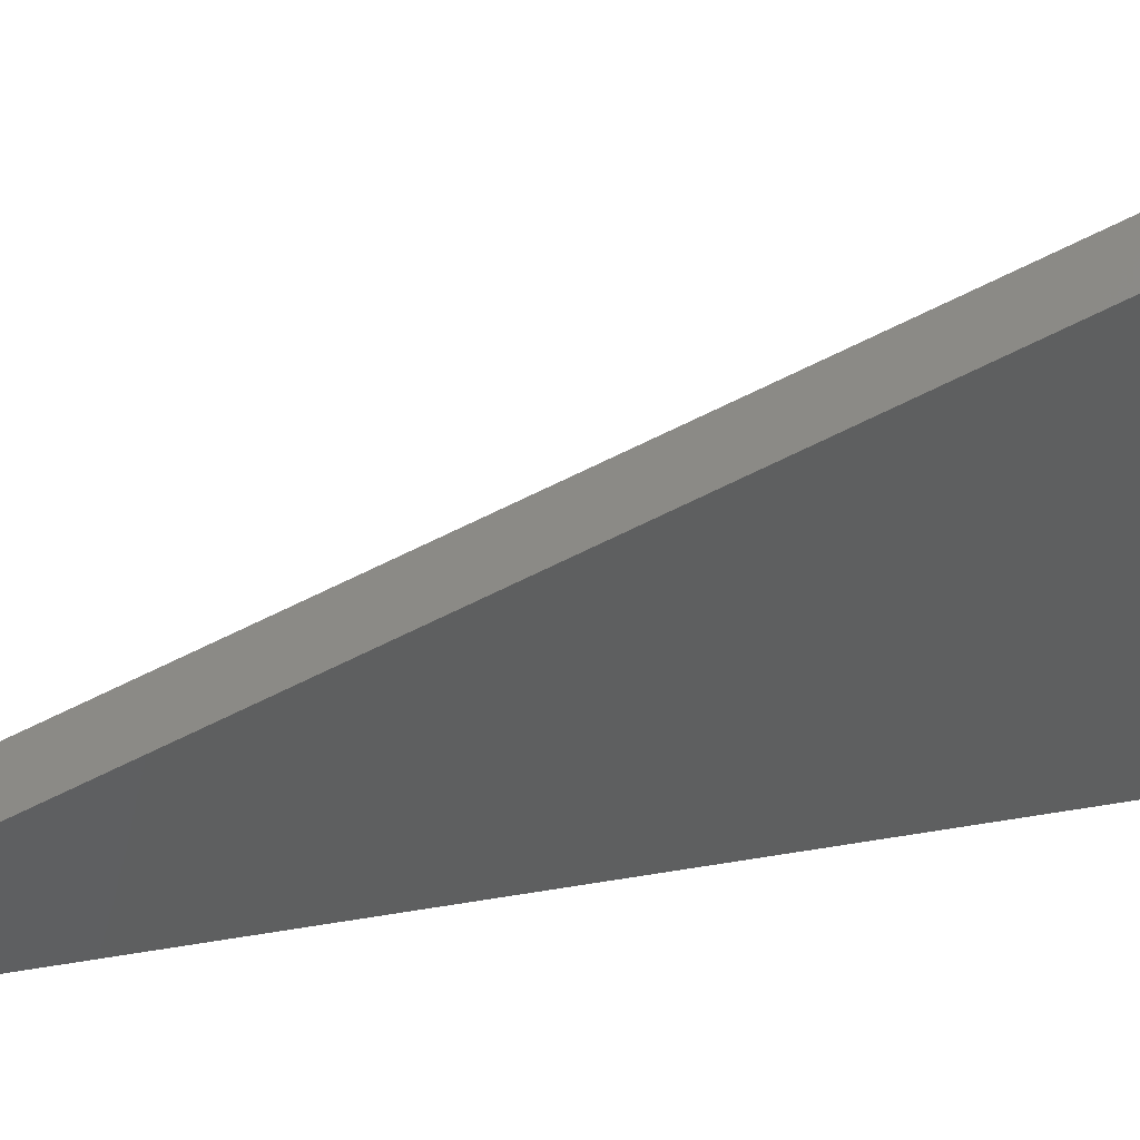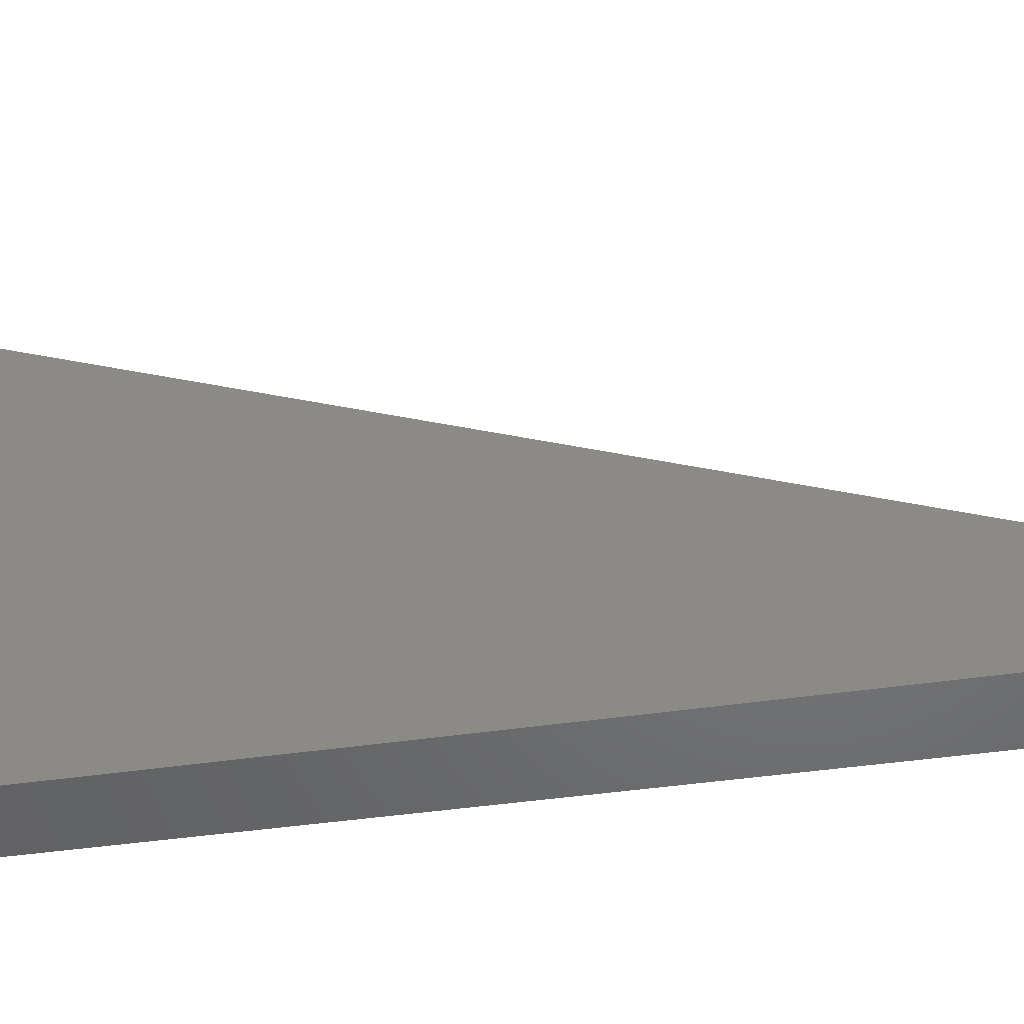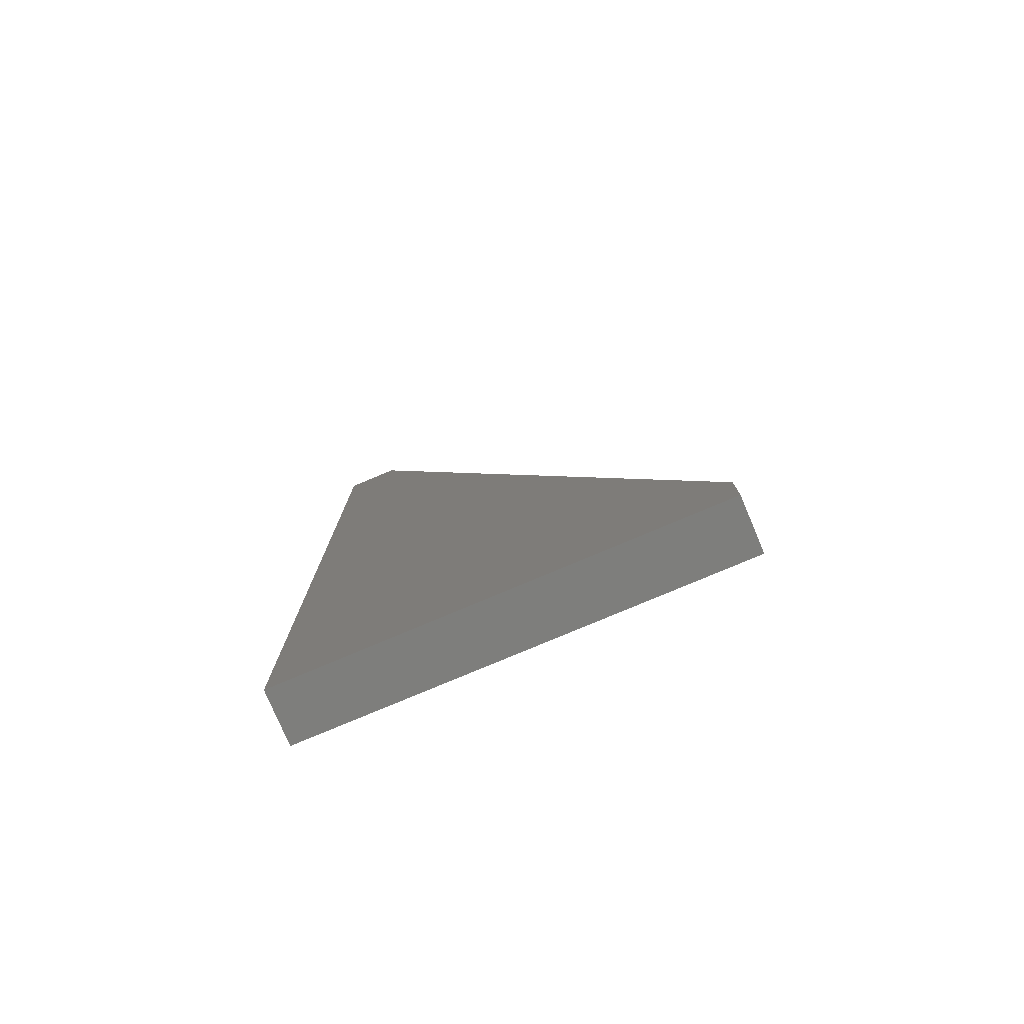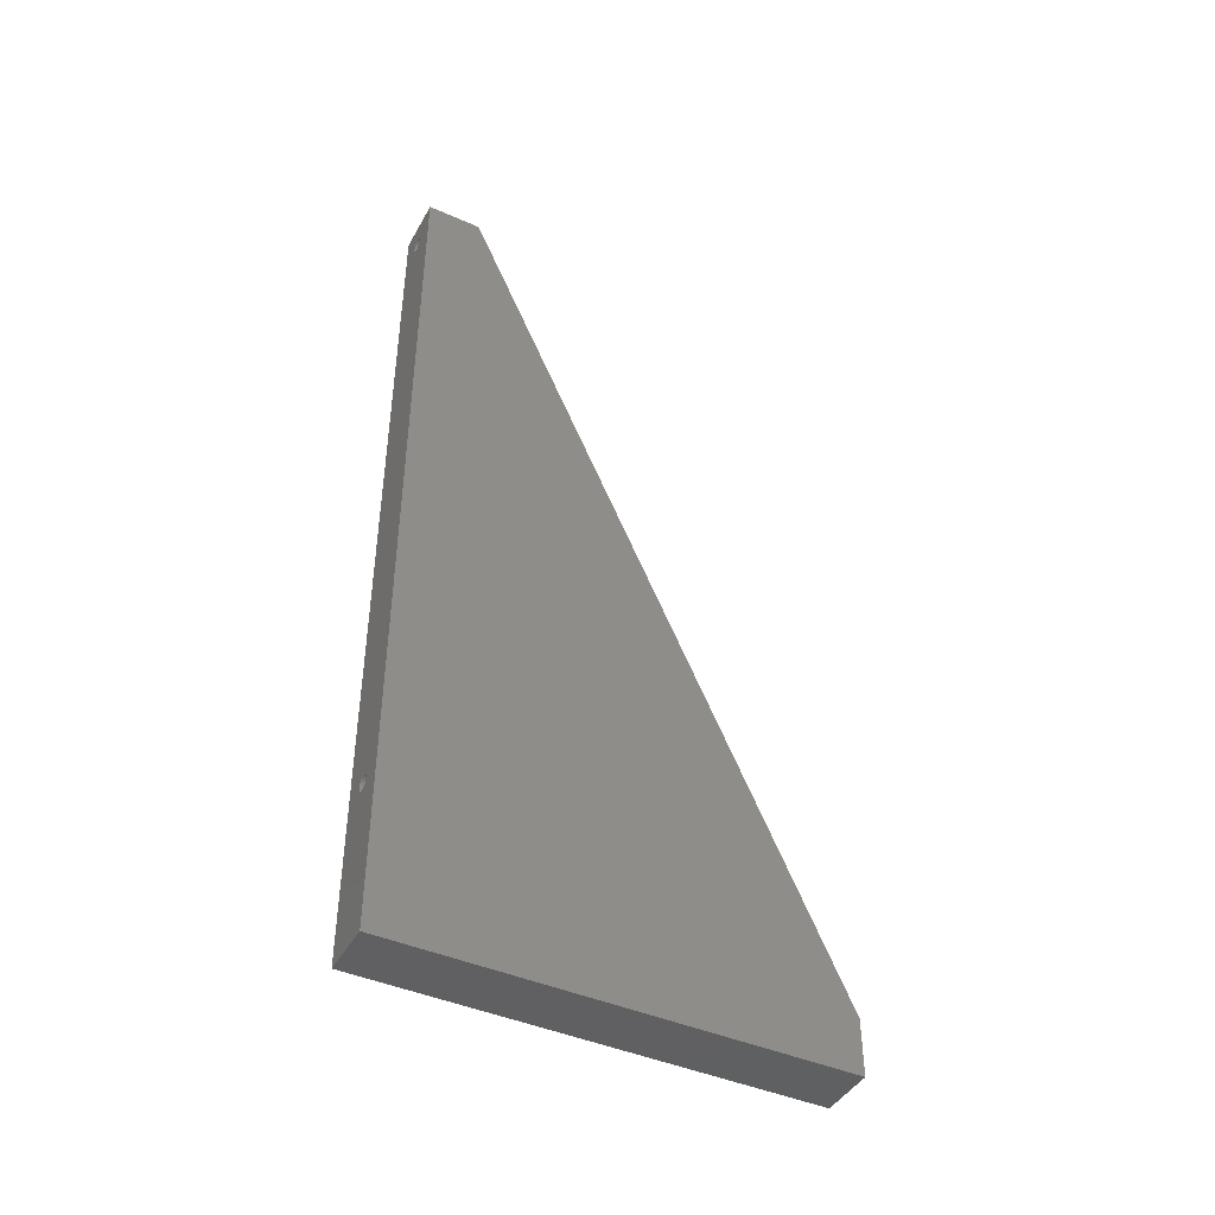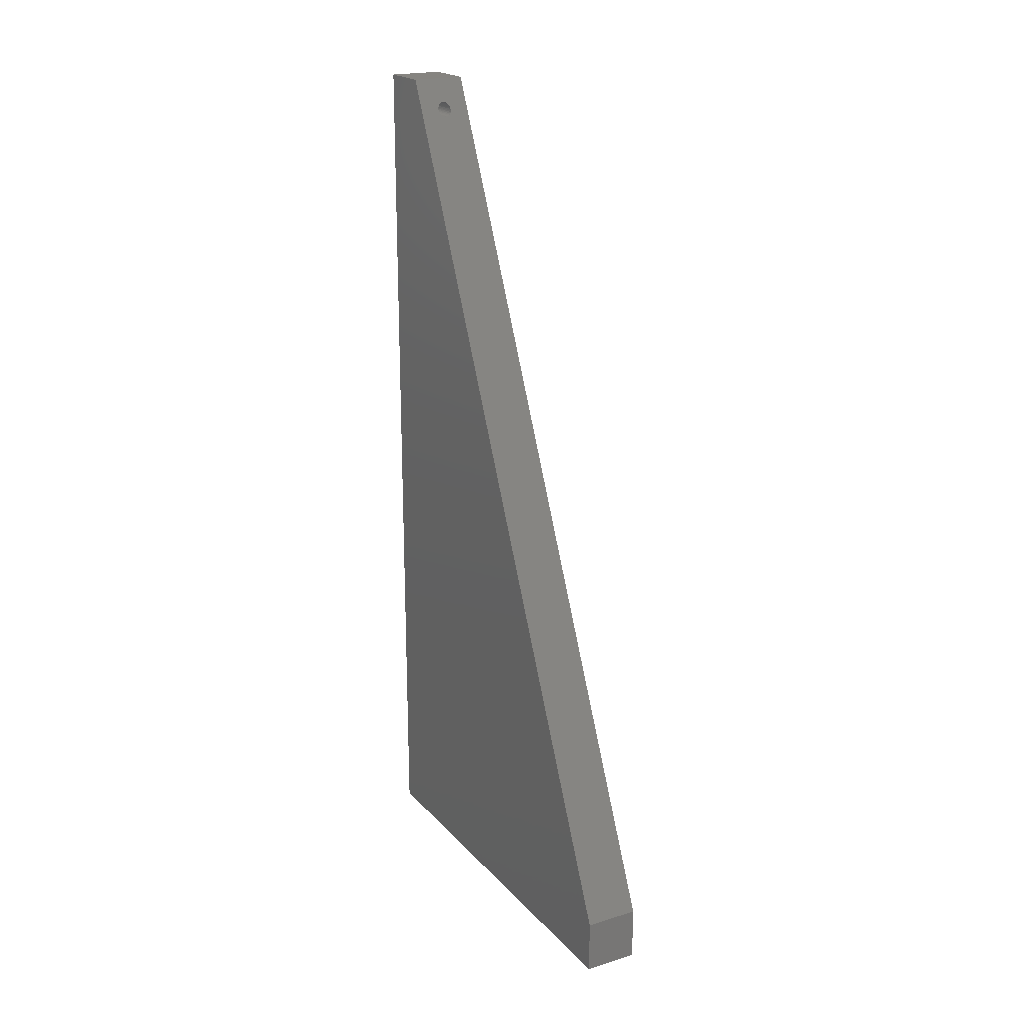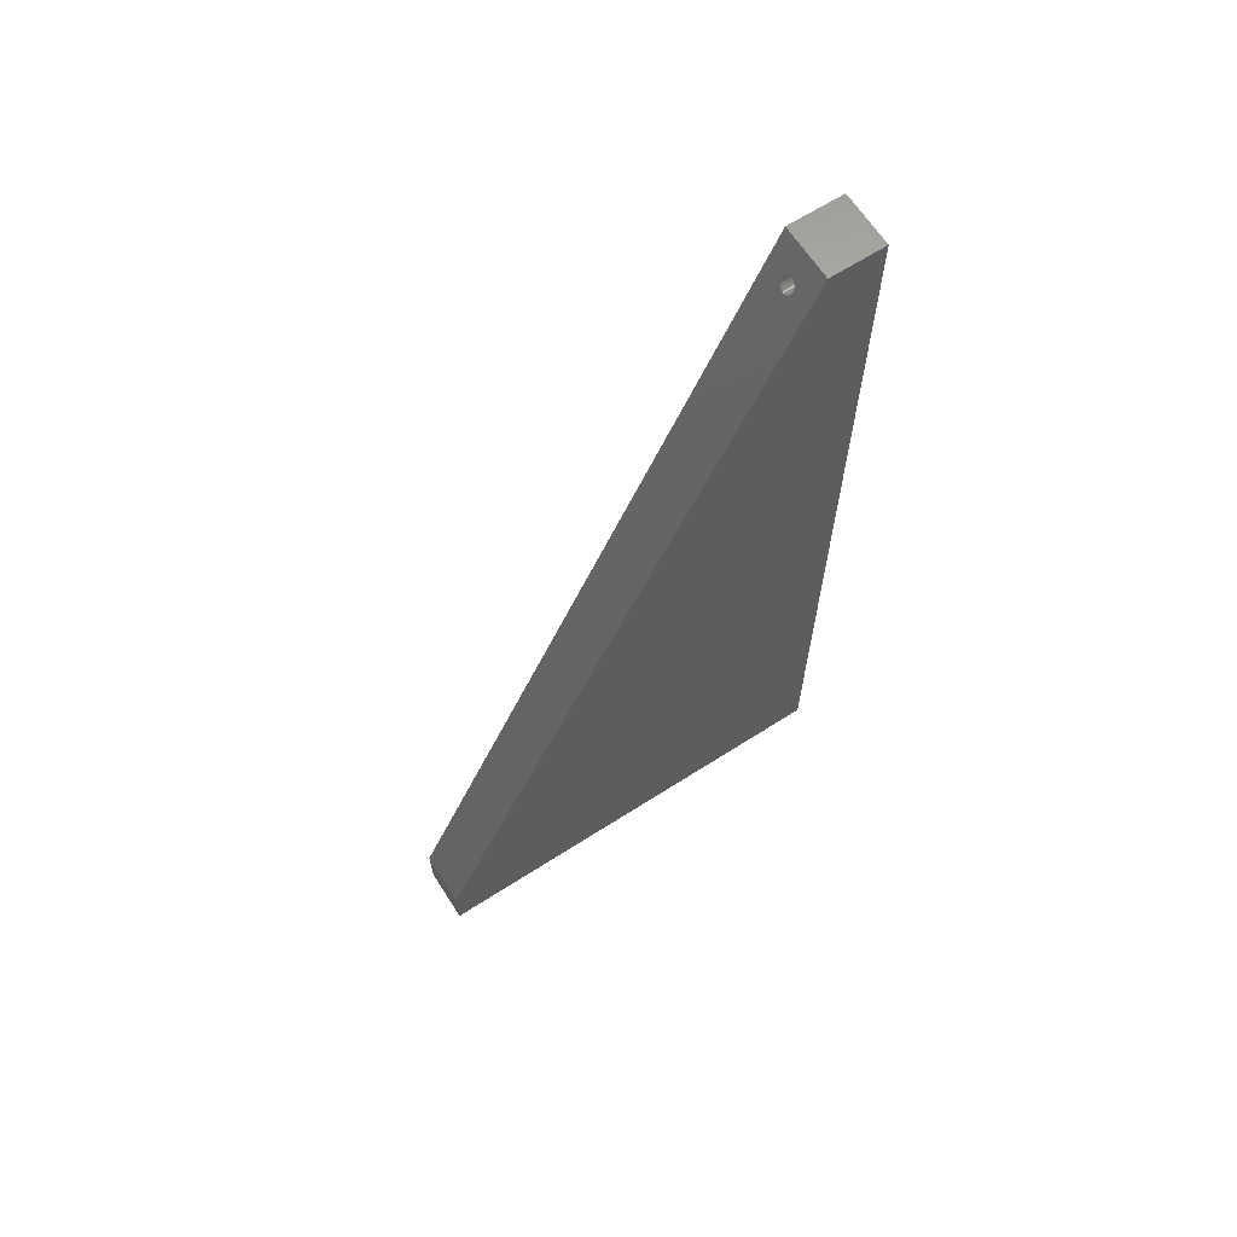
<metadata>
{"format":"stl","ext":"stl","renderer":"f3d","projection":"perspective","resolution":1024,"background":"white","views":[{"elev":21.8,"azim":-108.7,"up":"+Z"},{"elev":-30.5,"azim":103.8,"up":"+Z"},{"elev":-77.9,"azim":-87.1,"up":"+Y"},{"elev":-43.6,"azim":-137.5,"up":"+Y"},{"elev":20.3,"azim":-49.1,"up":"+Y"},{"elev":65.1,"azim":37.2,"up":"+Y"}]}
</metadata>
<code>
# stl→obj: 112 verts, 224 faces
v 249.1 166.2 -356
v 249.1 185.3 -356
v 301.3 166.2 -499.2
v 294.8 477.4 -481.3
v 301.3 477.4 -499.2
v 312.7 477.4 -474.8
v 319.2 477.4 -492.7
v 310.8 464 -495.7
v 310.8 223.8 -495.7
v 310.2 463.9 -496
v 309 219.1 -496.4
v 308.5 219.5 -496.6
v 311.4 464.2 -495.5
v 311.4 223.5 -495.5
v 311.9 223.1 -495.3
v 308.1 220 -496.7
v 307.9 220.7 -496.8
v 311.9 464.6 -495.3
v 309.6 218.9 -496.2
v 307.8 221.3 -496.8
v 310.2 218.8 -496
v 319.2 166.2 -492.7
v 307.9 467.1 -496.8
v 307.8 466.4 -496.8
v 308.1 467.7 -496.7
v 308.5 468.2 -496.6
v 309 468.6 -496.4
v 307.9 465.8 -496.8
v 308.1 465.2 -496.7
v 307.9 222 -496.8
v 308.1 222.6 -496.7
v 310.8 218.9 -495.7
v 309.6 468.9 -496.2
v 311.4 219.1 -495.5
v 311.9 219.5 -495.3
v 310.2 469 -496
v 312.3 220 -495.2
v 312.5 220.7 -495.1
v 310.8 468.9 -495.7
v 311.4 468.6 -495.5
v 311.9 468.2 -495.3
v 312.3 467.7 -495.2
v 312.6 221.3 -495.1
v 312.5 467.1 -495.1
v 312.6 466.4 -495.1
v 312.5 465.8 -495.1
v 312.3 465.2 -495.2
v 312.5 222 -495.1
v 312.3 222.6 -495.2
v 308.5 464.6 -496.6
v 309 223.5 -496.4
v 308.5 223.1 -496.6
v 309 464.2 -496.4
v 309.6 464 -496.2
v 309.6 223.8 -496.2
v 310.2 223.9 -496
v 267 166.2 -349.5
v 267 185.3 -349.5
v 304 465.4 -472.1
v 304.3 465.9 -472.3
v 300.3 468 -474.7
v 300.8 468.4 -474.8
v 301.3 468.7 -474.7
v 300 467.5 -474.6
v 301.7 463.9 -472.2
v 301.2 463.9 -472.4
v 300.8 464 -472.7
v 300.3 464.3 -472.9
v 300 464.7 -473.3
v 299.7 465.1 -473.6
v 301.8 468.9 -474.7
v 299.7 466.9 -474.5
v 303.2 464.5 -472
v 302.7 464.2 -472
v 302.2 464 -472.1
v 303.7 464.9 -472
v 302.3 469 -474.5
v 299.6 466.4 -474.2
v 302.8 469 -474.3
v 299.6 466.1 -474.1
v 303.2 468.8 -474.1
v 299.6 465.7 -473.9
v 303.7 468.6 -473.8
v 304 468.2 -473.5
v 304.3 467.7 -473.2
v 304.4 467.2 -472.9
v 304.4 466.8 -472.7
v 304.4 466.4 -472.5
v 299.1 221.3 -473
v 299.2 222 -472.9
v 299.5 222.6 -472.9
v 299.8 223.1 -472.7
v 300.3 223.5 -472.5
v 300.9 223.8 -472.3
v 301.5 223.9 -472.1
v 302.2 223.8 -471.9
v 302.7 223.5 -471.7
v 303.2 223.1 -471.5
v 303.6 222.6 -471.3
v 303.9 222 -471.3
v 303.9 221.3 -471.2
v 303.9 220.7 -471.3
v 303.6 220 -471.3
v 303.2 219.5 -471.5
v 302.7 219.1 -471.7
v 302.2 218.9 -471.9
v 301.5 218.8 -472.1
v 300.9 218.9 -472.3
v 300.3 219.1 -472.5
v 299.8 219.5 -472.7
v 299.5 220 -472.9
v 299.2 220.7 -472.9
f 1 2 3
f 3 2 4
f 3 4 5
f 6 5 4
f 6 7 5
f 8 9 10
f 11 3 12
f 13 9 8
f 13 14 9
f 13 15 14
f 16 12 3
f 17 16 3
f 18 15 13
f 19 3 11
f 20 17 3
f 21 22 3
f 5 23 24
f 21 3 19
f 5 25 23
f 5 26 25
f 5 27 26
f 5 28 29
f 5 24 28
f 5 30 20
f 5 31 30
f 5 20 3
f 5 29 31
f 32 22 21
f 33 27 5
f 34 22 32
f 35 22 34
f 36 33 5
f 37 22 35
f 38 22 37
f 7 39 36
f 7 40 39
f 7 41 40
f 7 42 41
f 43 22 38
f 7 44 42
f 7 45 44
f 7 46 45
f 7 47 46
f 7 36 5
f 7 22 43
f 7 43 48
f 7 48 49
f 7 49 15
f 7 15 47
f 47 15 18
f 50 51 52
f 29 52 31
f 29 50 52
f 53 51 50
f 54 55 51
f 54 51 53
f 10 55 54
f 10 56 55
f 10 9 56
f 22 1 3
f 22 57 1
f 1 58 2
f 57 58 1
f 59 6 60
f 61 62 4
f 63 4 62
f 64 61 4
f 2 65 66
f 2 66 67
f 2 67 68
f 2 68 69
f 2 69 70
f 71 4 63
f 2 70 4
f 72 64 4
f 58 73 74
f 58 74 75
f 58 75 65
f 58 65 2
f 58 6 59
f 58 59 76
f 58 76 73
f 77 4 71
f 78 72 4
f 6 4 77
f 79 6 77
f 80 78 4
f 81 6 79
f 82 80 4
f 83 6 81
f 70 82 4
f 84 6 83
f 85 6 84
f 86 6 85
f 87 6 86
f 88 6 87
f 60 6 88
f 22 58 57
f 6 58 22
f 7 6 22
f 72 78 24
f 64 72 23
f 72 24 23
f 61 64 25
f 64 23 25
f 62 61 26
f 61 25 26
f 63 62 27
f 62 26 27
f 71 63 33
f 77 71 33
f 63 27 33
f 79 77 36
f 77 33 36
f 81 79 39
f 79 36 39
f 83 81 40
f 81 39 40
f 84 83 41
f 83 40 41
f 85 84 42
f 86 85 42
f 84 41 42
f 87 86 44
f 86 42 44
f 88 87 45
f 87 44 45
f 60 88 45
f 59 60 46
f 60 45 46
f 76 59 47
f 59 46 47
f 73 76 18
f 76 47 18
f 74 73 13
f 73 18 13
f 75 74 8
f 65 75 8
f 74 13 8
f 66 65 10
f 65 8 10
f 67 66 54
f 66 10 54
f 68 67 53
f 67 54 53
f 69 68 50
f 68 53 50
f 70 69 29
f 82 70 29
f 69 50 29
f 80 82 28
f 82 29 28
f 78 80 24
f 80 28 24
f 89 20 30
f 90 89 30
f 91 90 31
f 90 30 31
f 92 91 52
f 91 31 52
f 93 92 51
f 94 93 51
f 92 52 51
f 95 94 55
f 94 51 55
f 95 55 56
f 96 95 9
f 95 56 9
f 97 96 14
f 96 9 14
f 98 97 15
f 99 98 15
f 97 14 15
f 99 15 49
f 100 99 48
f 99 49 48
f 101 100 43
f 100 48 43
f 101 43 38
f 102 101 38
f 103 102 37
f 102 38 37
f 104 103 35
f 103 37 35
f 105 104 34
f 104 35 34
f 106 105 32
f 105 34 32
f 107 106 21
f 108 107 21
f 106 32 21
f 108 21 19
f 109 108 11
f 110 109 11
f 108 19 11
f 110 11 12
f 111 110 16
f 110 12 16
f 112 111 17
f 111 16 17
f 89 112 20
f 112 17 20
f 100 101 102
f 100 102 103
f 100 103 104
f 100 104 105
f 100 105 106
f 96 97 98
f 96 98 99
f 96 99 100
f 96 106 107
f 96 100 106
f 94 95 96
f 94 107 108
f 94 96 107
f 90 108 109
f 90 109 110
f 90 110 111
f 90 111 112
f 90 112 89
f 90 94 108
f 91 94 90
f 92 93 94
f 92 94 91

</code>
